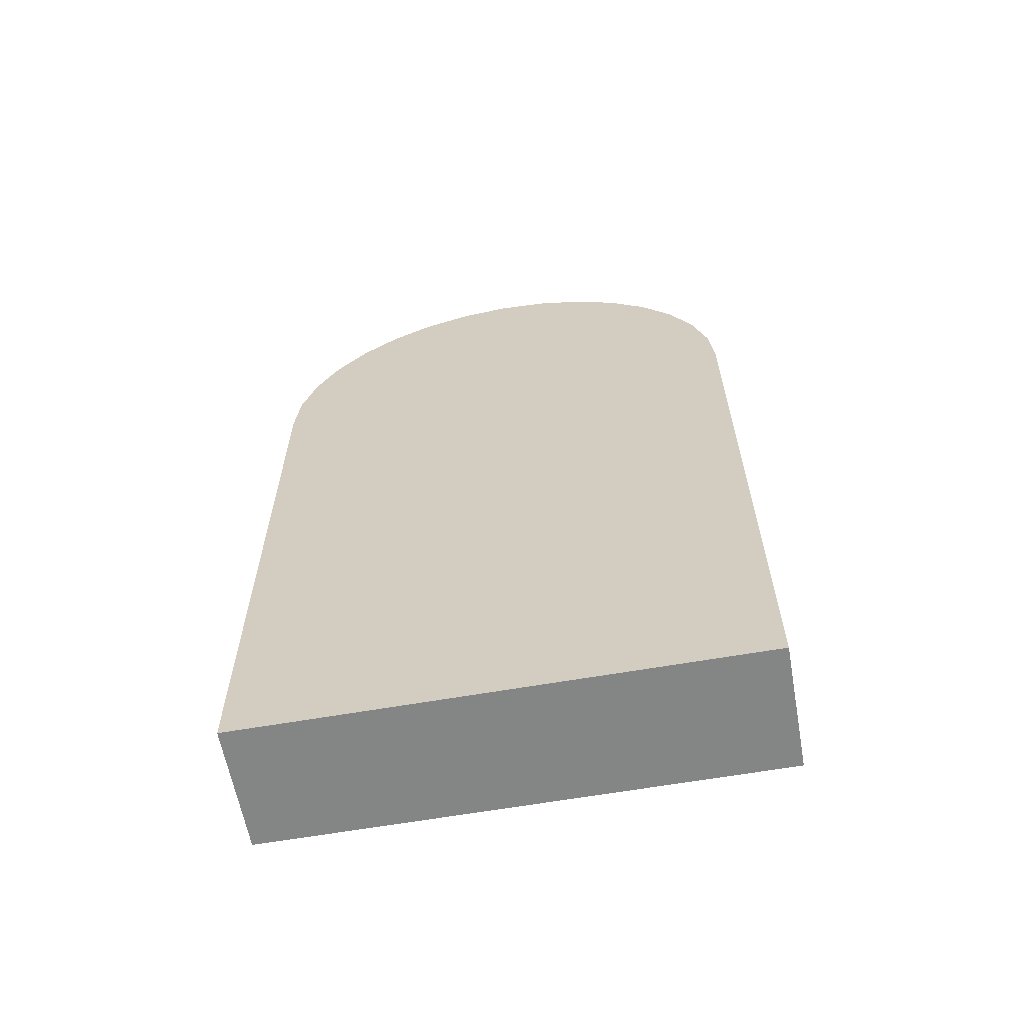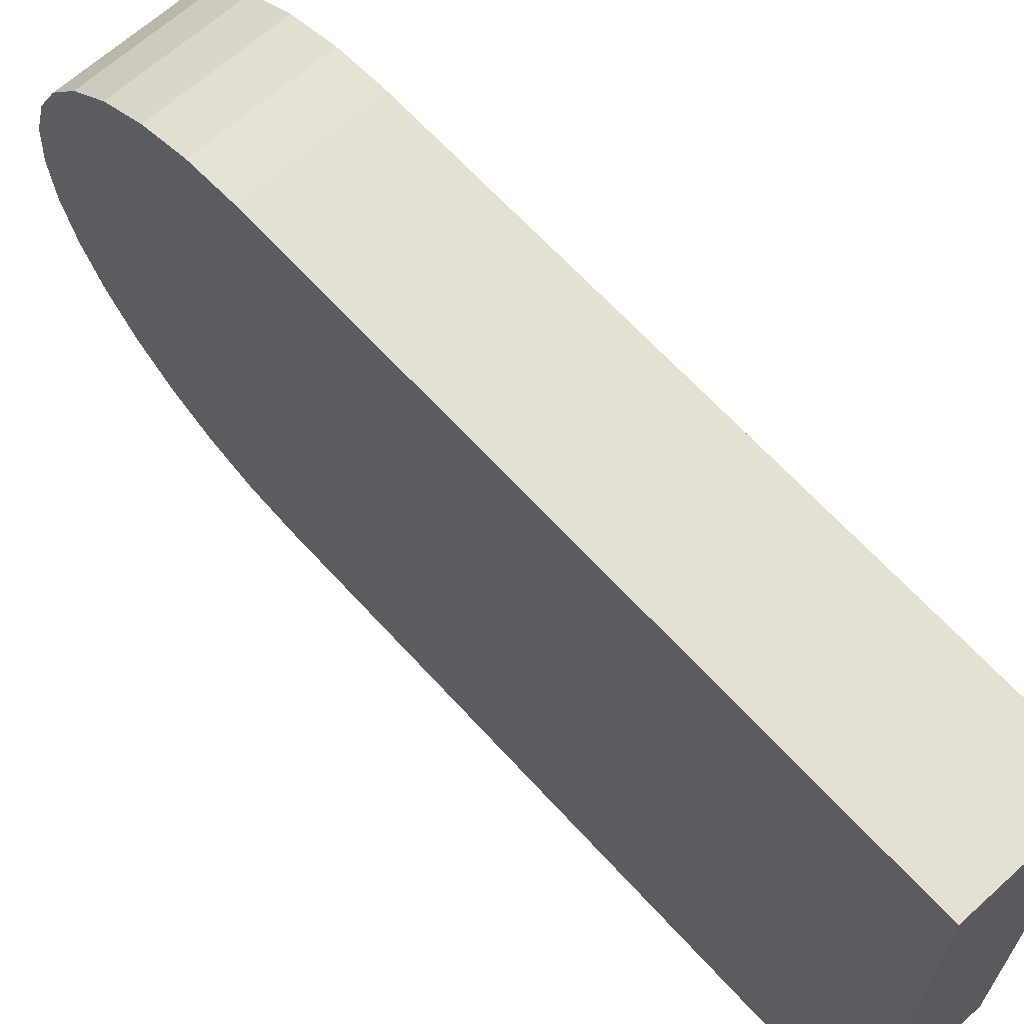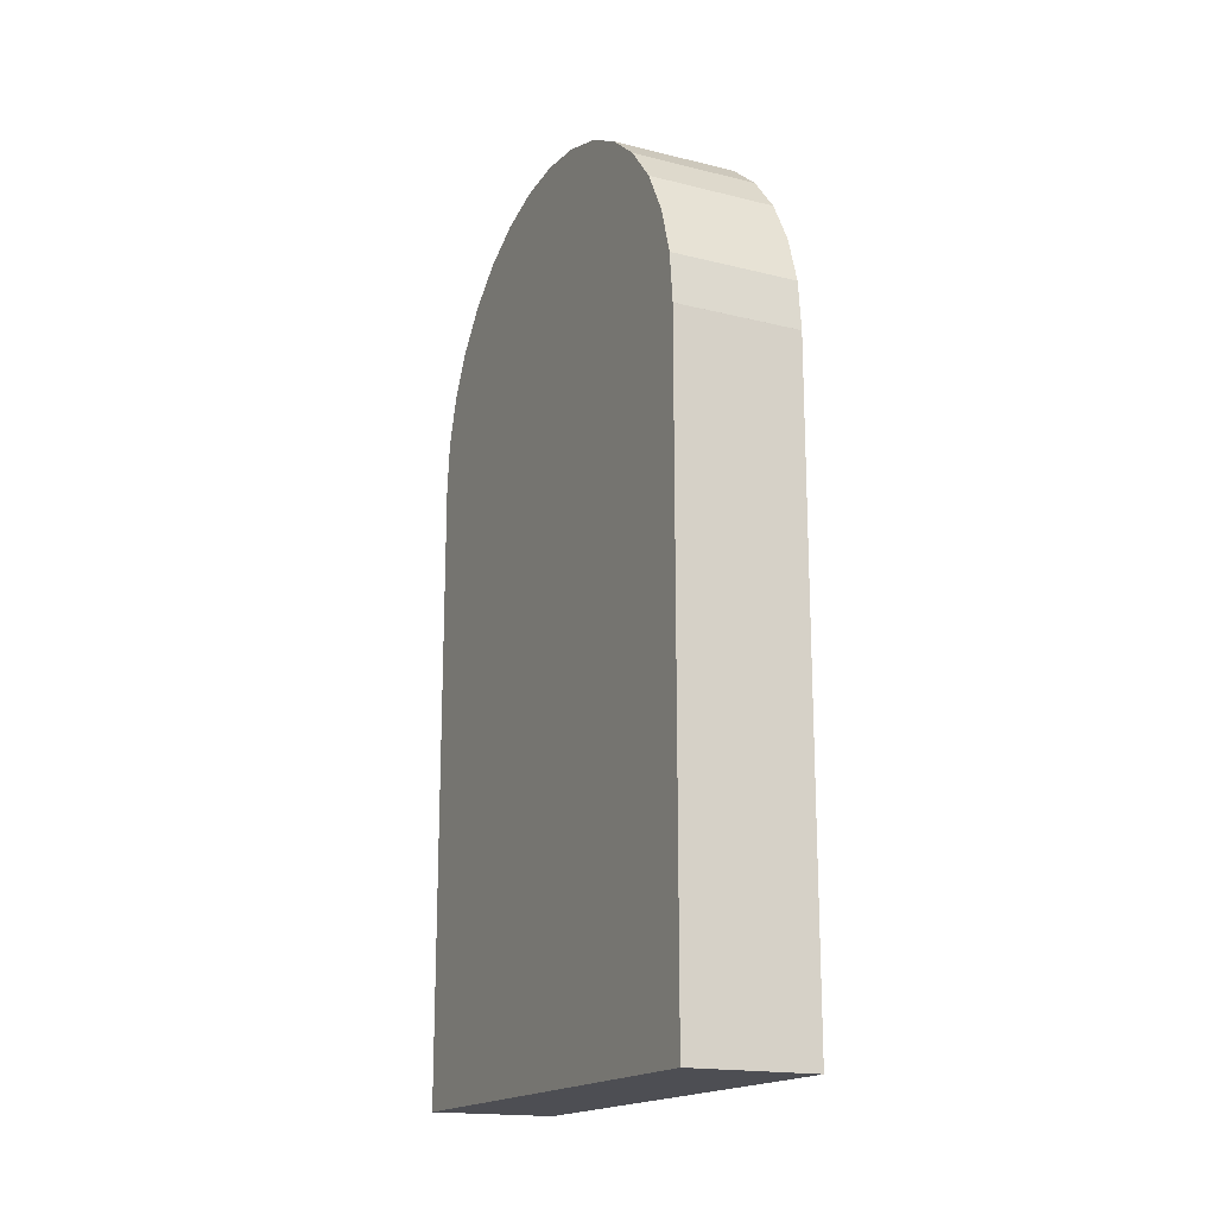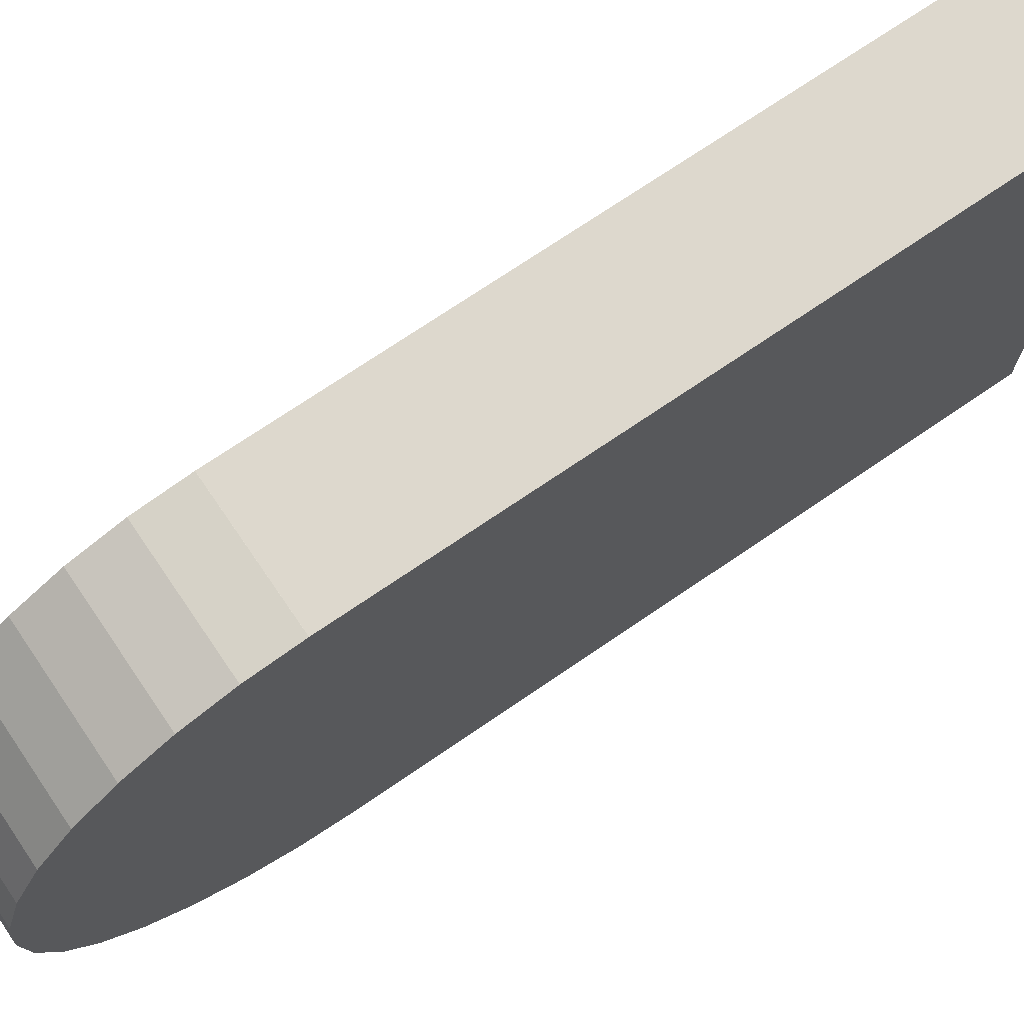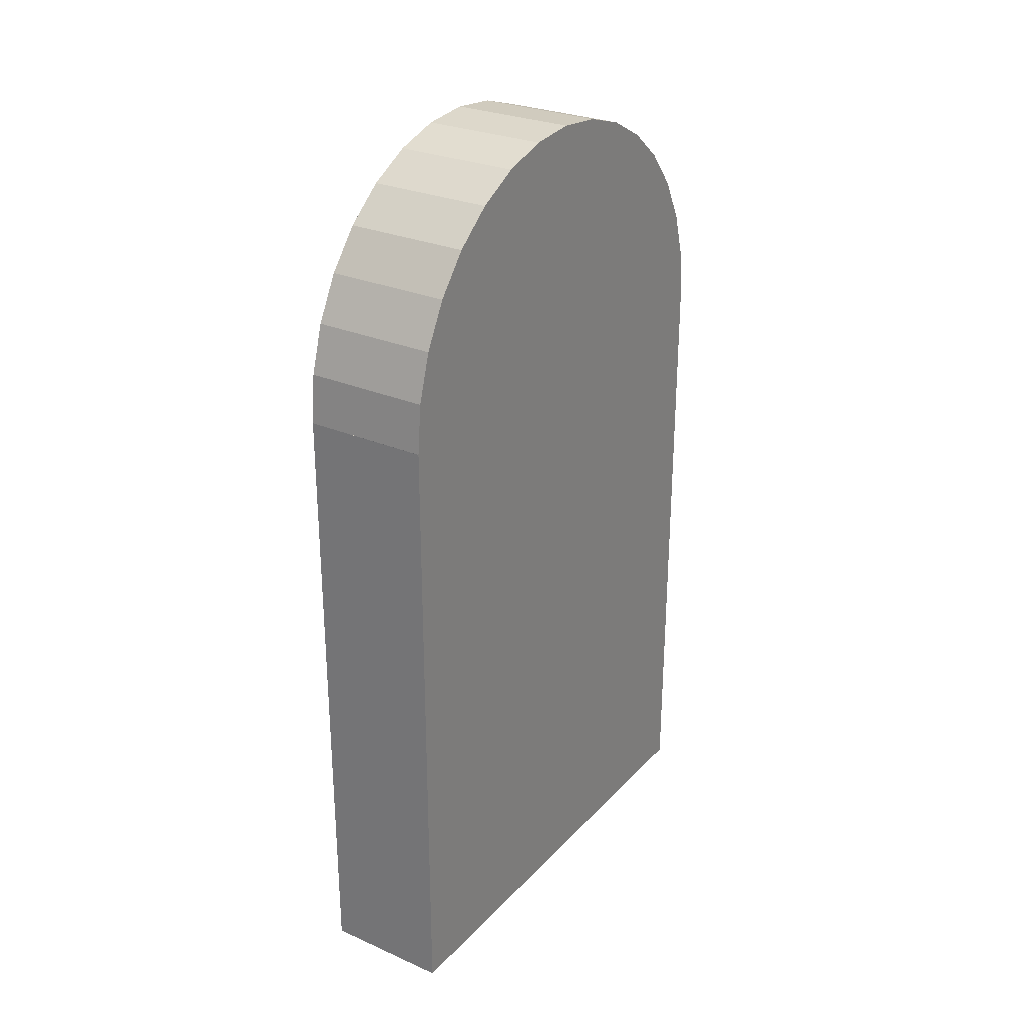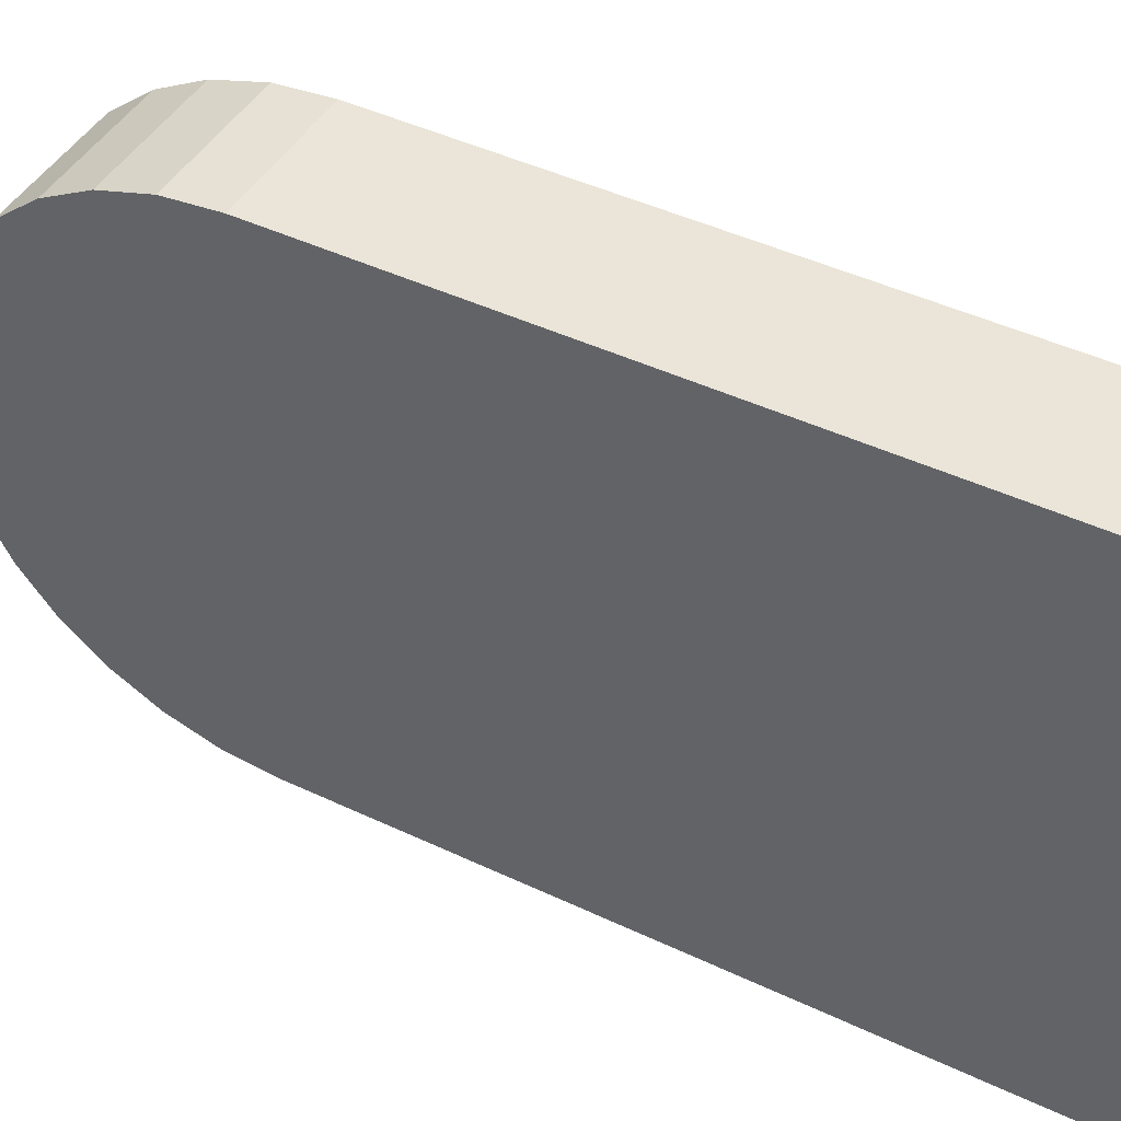
<metadata>
{"format":"obj","ext":"obj","renderer":"f3d","projection":"perspective","resolution":1024,"background":"white","views":[{"elev":-61.6,"azim":100.2,"up":"+Y"},{"elev":65.6,"azim":-42.3,"up":"+Z"},{"elev":-17.4,"azim":153.9,"up":"+Y"},{"elev":72.2,"azim":-124.4,"up":"+Z"},{"elev":27.8,"azim":-146.4,"up":"+Y"},{"elev":45.1,"azim":-61.3,"up":"+Z"}]}
</metadata>
<code>
o Cube_Cube.001
v -0.25 -1 1
v -0.25 1.5 1
v -0.25 -1 -1
v -0.25 1.5 -1
v 0.25 -1 1
v 0.25 1.5 1
v 0.25 -1 -1
v 0.25 1.5 -1
f 1 2 4 3
f 3 4 8 7
f 7 8 6 5
f 5 6 2 1
f 3 7 5 1
f 8 4 2 6
o Cylinder
v -0.25 1.5 -1
v 0.25 1.5 -1
v -0.25 1.305 -0.9808
v 0.25 1.305 -0.9808
v -0.25 1.117 -0.9239
v 0.25 1.117 -0.9239
v -0.25 0.9444 -0.8315
v 0.25 0.9444 -0.8315
v -0.25 0.7929 -0.7071
v 0.25 0.7929 -0.7071
v -0.25 0.6685 -0.5556
v 0.25 0.6685 -0.5556
v -0.25 0.5761 -0.3827
v 0.25 0.5761 -0.3827
v -0.25 0.5192 -0.1951
v 0.25 0.5192 -0.1951
v -0.25 0.5 -0
v 0.25 0.5 -0
v -0.25 0.5192 0.1951
v 0.25 0.5192 0.1951
v -0.25 0.5761 0.3827
v 0.25 0.5761 0.3827
v -0.25 0.6685 0.5556
v 0.25 0.6685 0.5556
v -0.25 0.7929 0.7071
v 0.25 0.7929 0.7071
v -0.25 0.9444 0.8315
v 0.25 0.9444 0.8315
v -0.25 1.117 0.9239
v 0.25 1.117 0.9239
v -0.25 1.305 0.9808
v 0.25 1.305 0.9808
v -0.25 1.5 1
v 0.25 1.5 1
v -0.25 1.695 0.9808
v 0.25 1.695 0.9808
v -0.25 1.883 0.9239
v 0.25 1.883 0.9239
v -0.25 2.056 0.8315
v 0.25 2.056 0.8315
v -0.25 2.207 0.7071
v 0.25 2.207 0.7071
v -0.25 2.331 0.5556
v 0.25 2.331 0.5556
v -0.25 2.424 0.3827
v 0.25 2.424 0.3827
v -0.25 2.481 0.1951
v 0.25 2.481 0.1951
v -0.25 2.5 -1e-06
v 0.25 2.5 -1e-06
v -0.25 2.481 -0.1951
v 0.25 2.481 -0.1951
v -0.25 2.424 -0.3827
v 0.25 2.424 -0.3827
v -0.25 2.331 -0.5556
v 0.25 2.331 -0.5556
v -0.25 2.207 -0.7071
v 0.25 2.207 -0.7071
v -0.25 2.056 -0.8315
v 0.25 2.056 -0.8315
v -0.25 1.883 -0.9239
v 0.25 1.883 -0.9239
v -0.25 1.695 -0.9808
v 0.25 1.695 -0.9808
f 9 10 12 11
f 11 12 14 13
f 13 14 16 15
f 15 16 18 17
f 17 18 20 19
f 19 20 22 21
f 21 22 24 23
f 23 24 26 25
f 25 26 28 27
f 27 28 30 29
f 29 30 32 31
f 31 32 34 33
f 33 34 36 35
f 35 36 38 37
f 37 38 40 39
f 39 40 42 41
f 41 42 44 43
f 43 44 46 45
f 45 46 48 47
f 47 48 50 49
f 49 50 52 51
f 51 52 54 53
f 53 54 56 55
f 55 56 58 57
f 57 58 60 59
f 59 60 62 61
f 61 62 64 63
f 63 64 66 65
f 65 66 68 67
f 67 68 70 69
f 12 10 72 70 68 66 64 62 60 58 56 54 52 50 48 46 44 42 40 38 36 34 32 30 28 26 24 22 20 18 16 14
f 69 70 72 71
f 71 72 10 9
f 9 11 13 15 17 19 21 23 25 27 29 31 33 35 37 39 41 43 45 47 49 51 53 55 57 59 61 63 65 67 69 71

</code>
